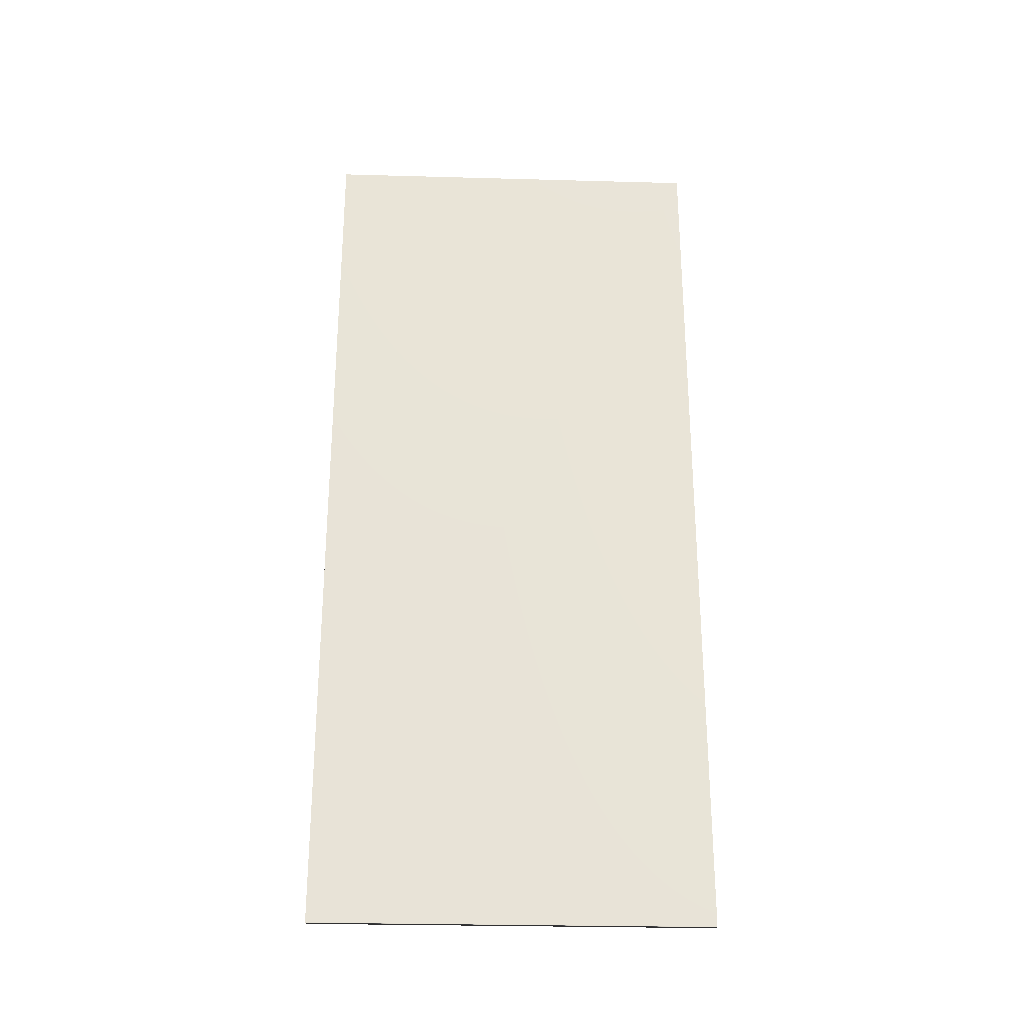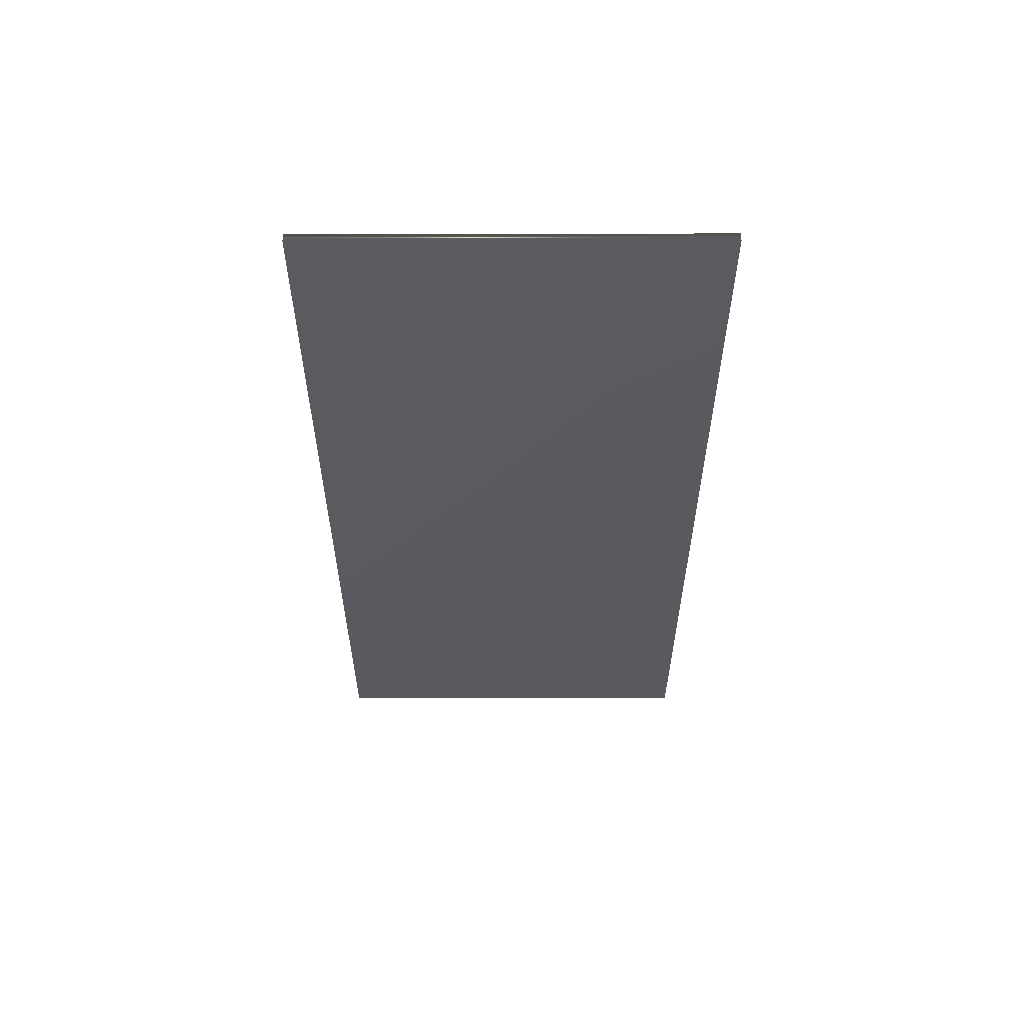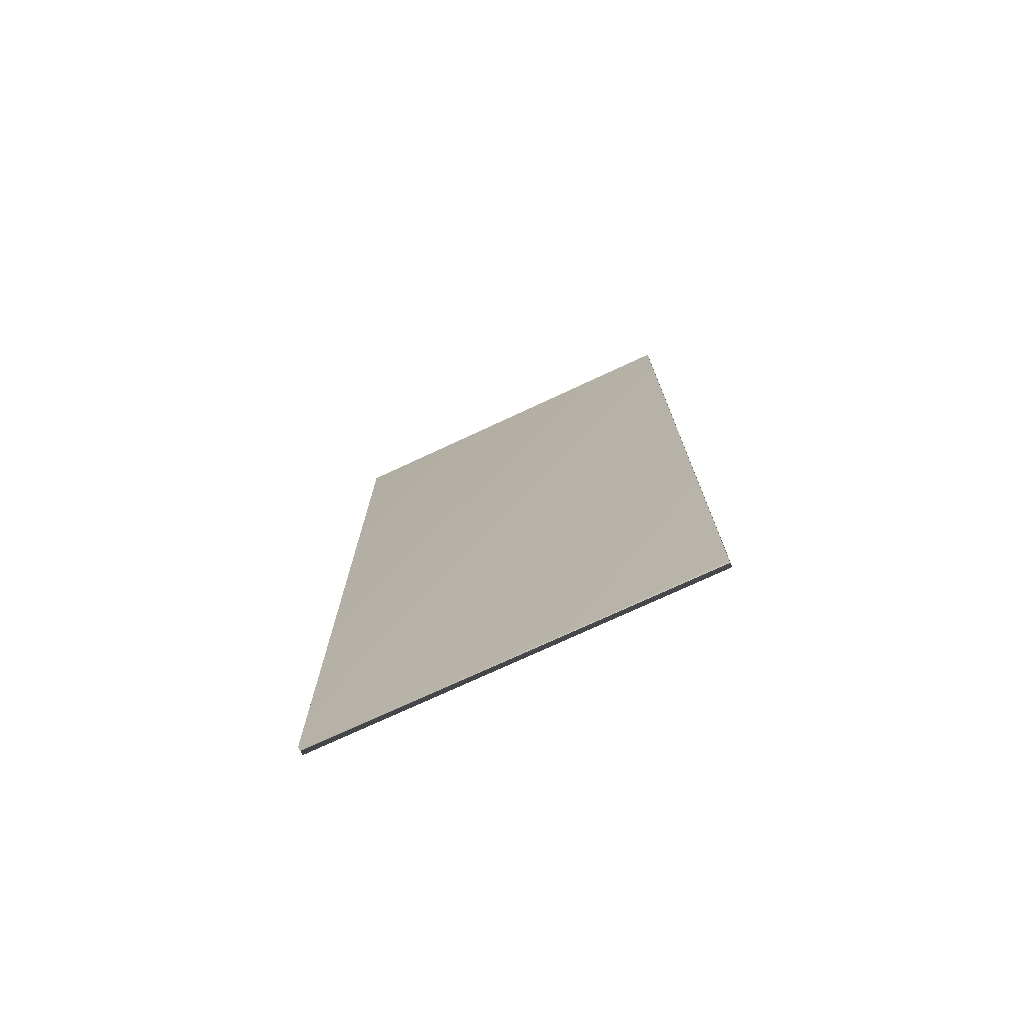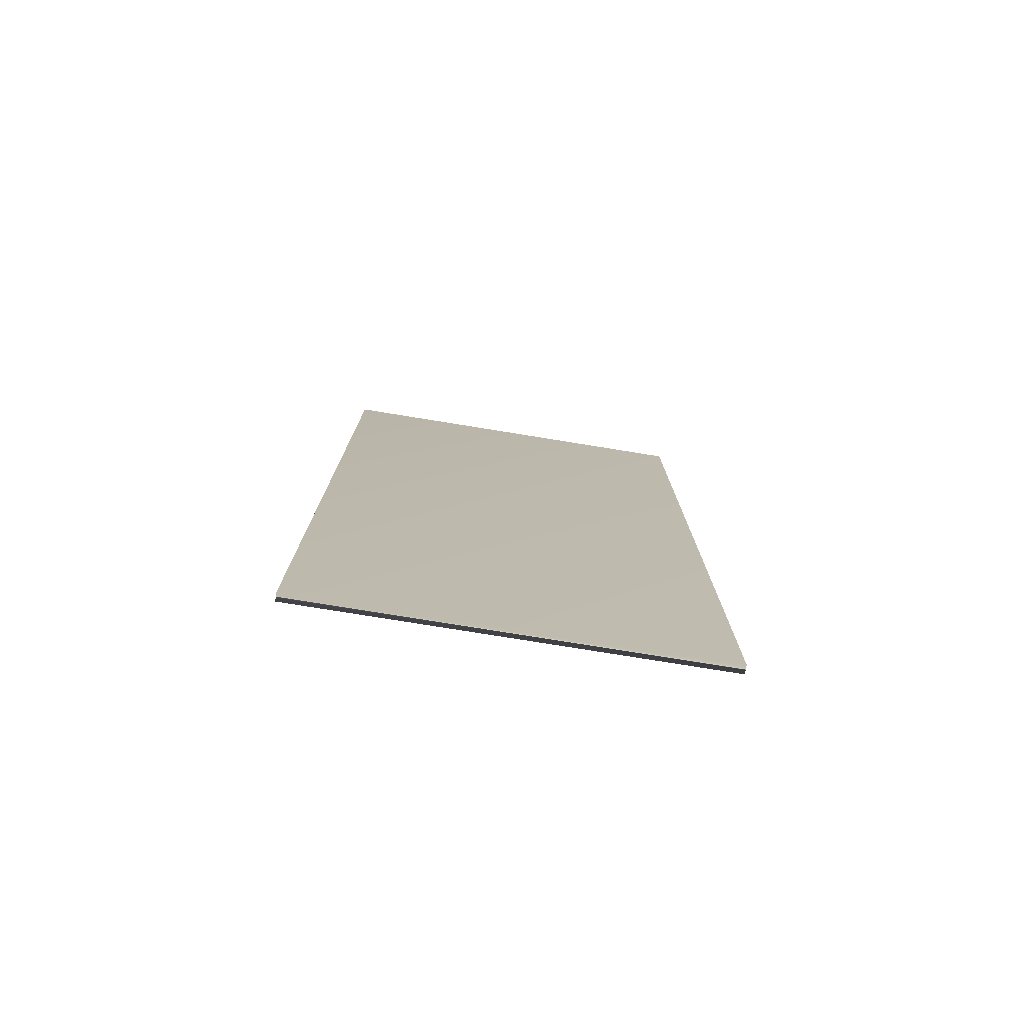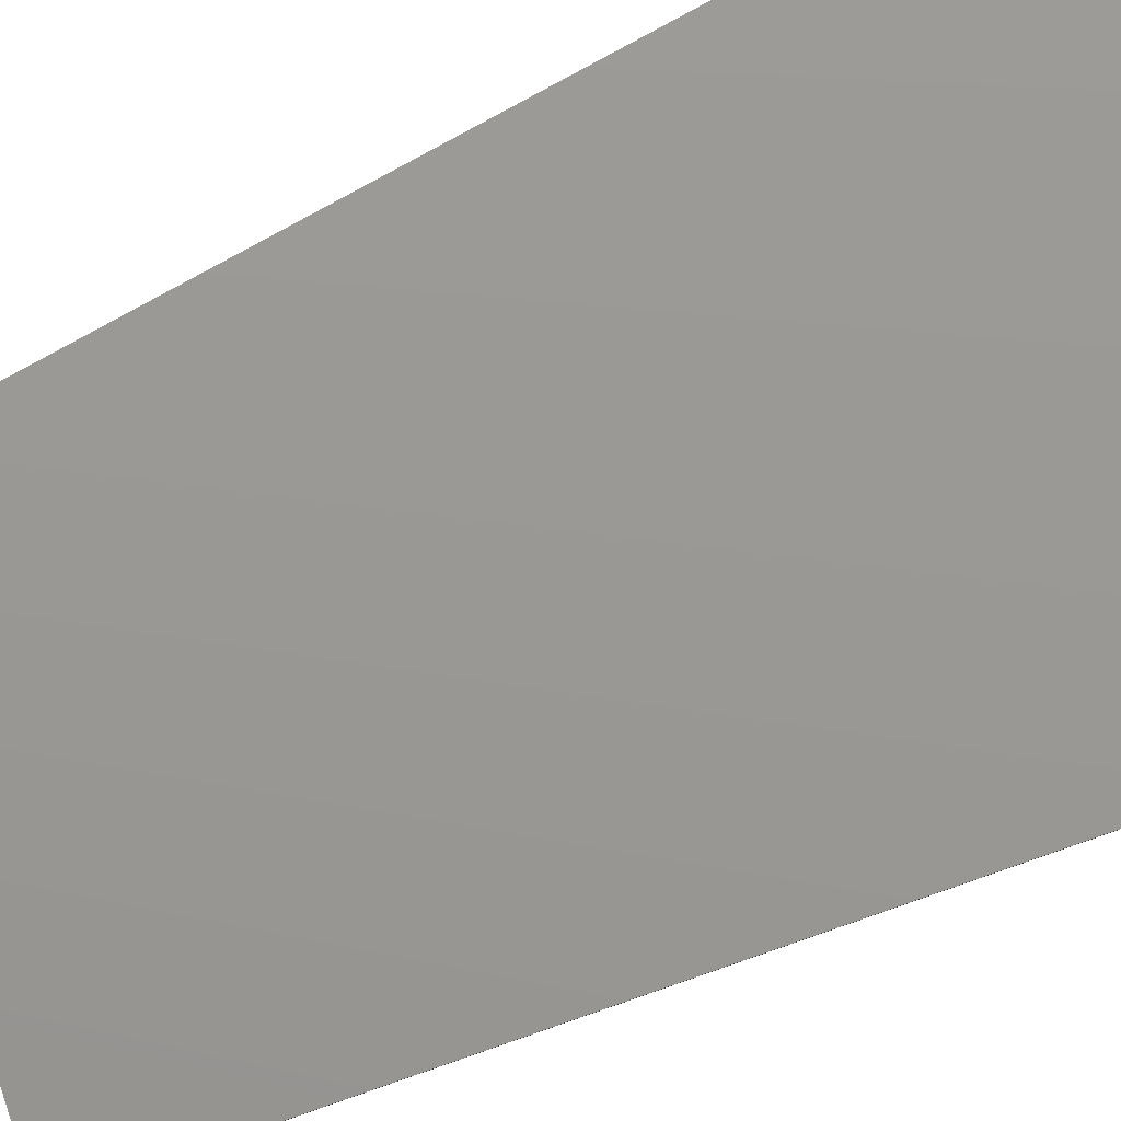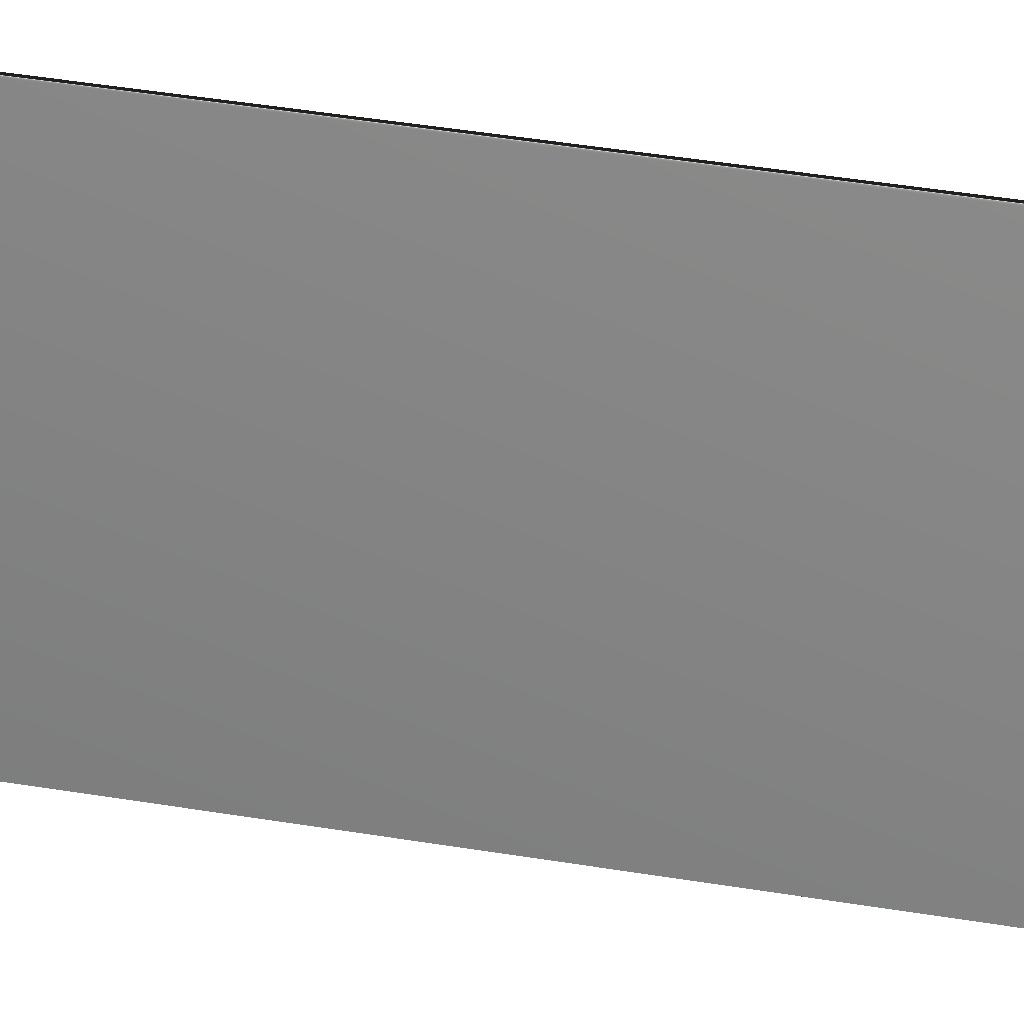
<metadata>
{"format":"obj","ext":"obj","renderer":"f3d","projection":"perspective","resolution":1024,"background":"white","views":[{"elev":-27.8,"azim":60.6,"up":"+Y"},{"elev":58.1,"azim":62.9,"up":"+Y"},{"elev":-74.2,"azim":-92.0,"up":"+Y"},{"elev":-77.0,"azim":-126.2,"up":"+Y"},{"elev":-28.0,"azim":-46.8,"up":"+Z"},{"elev":54.6,"azim":99.4,"up":"+Z"}]}
</metadata>
<code>
v -71.36 33.72 -155.8
v -71.36 24.78 -155.8
v -71.28 33.72 -155.8
v -71.28 24.78 -155.8
v -69.49 24.78 -159.3
v -69.49 33.72 -159.3
v -69.57 33.72 -159.3
v -69.57 24.78 -159.3
f 1 2 3
f 3 2 4
f 5 6 4
f 4 6 3
f 1 3 7
f 7 3 6
f 2 8 4
f 4 8 5
f 2 1 8
f 8 1 7
f 8 7 5
f 5 7 6

</code>
